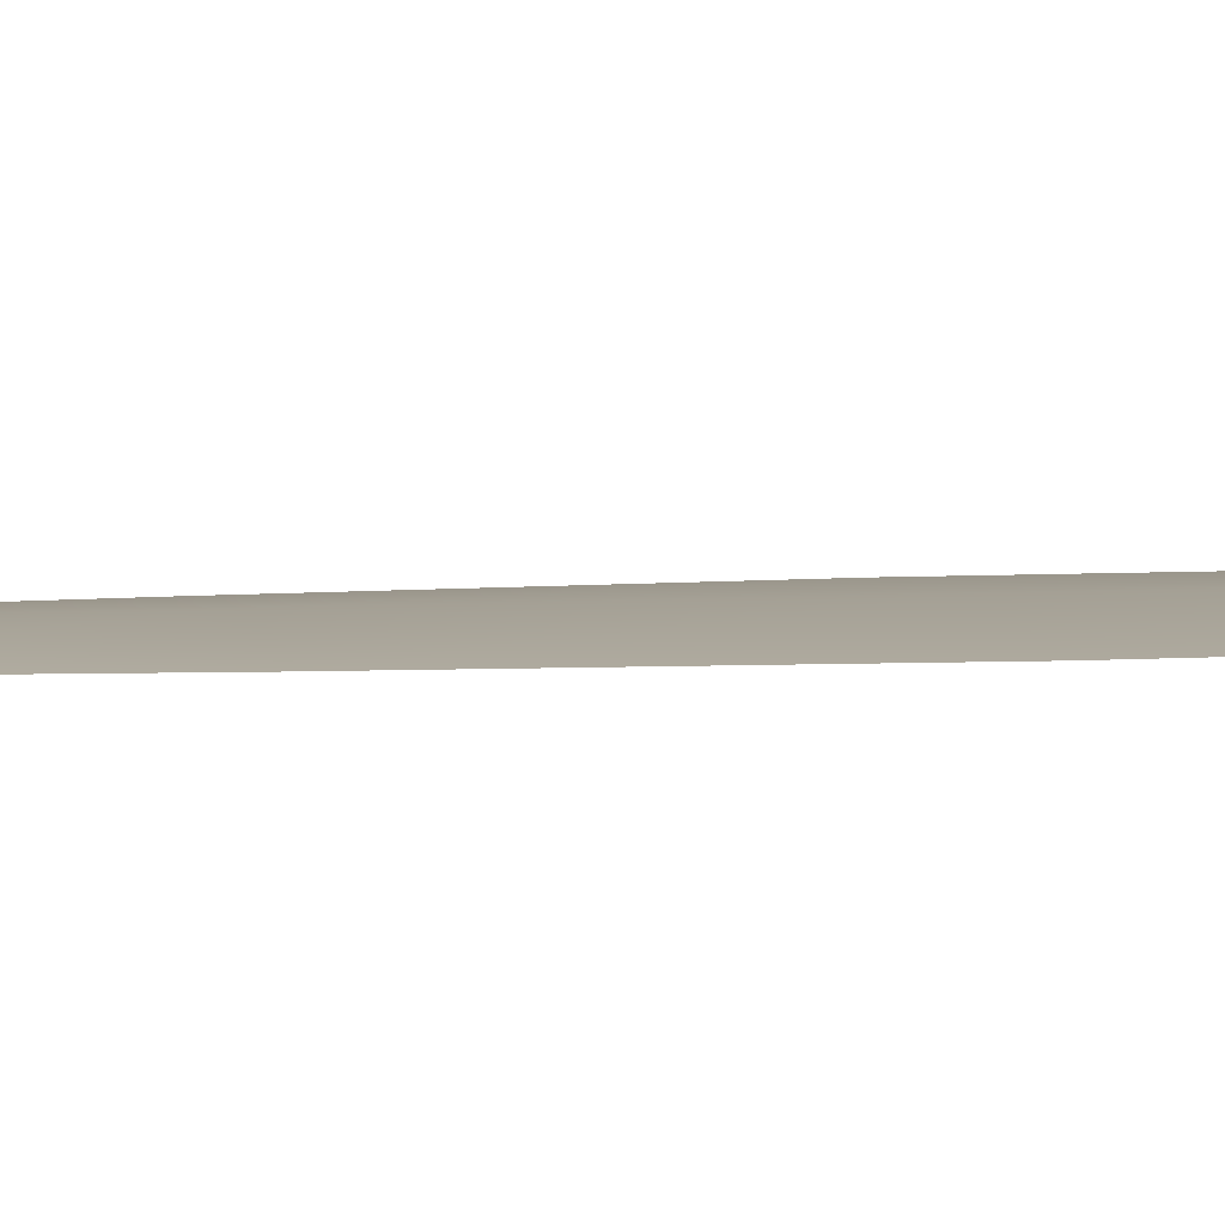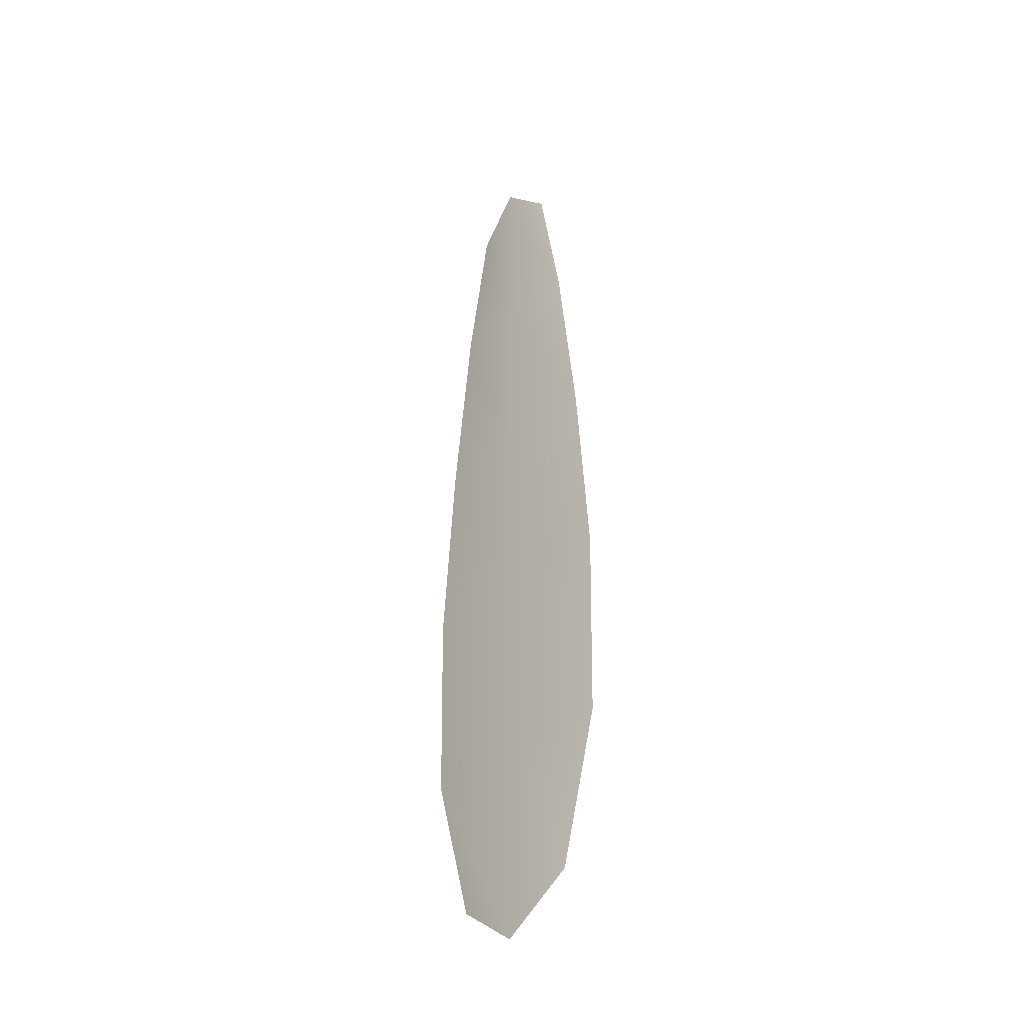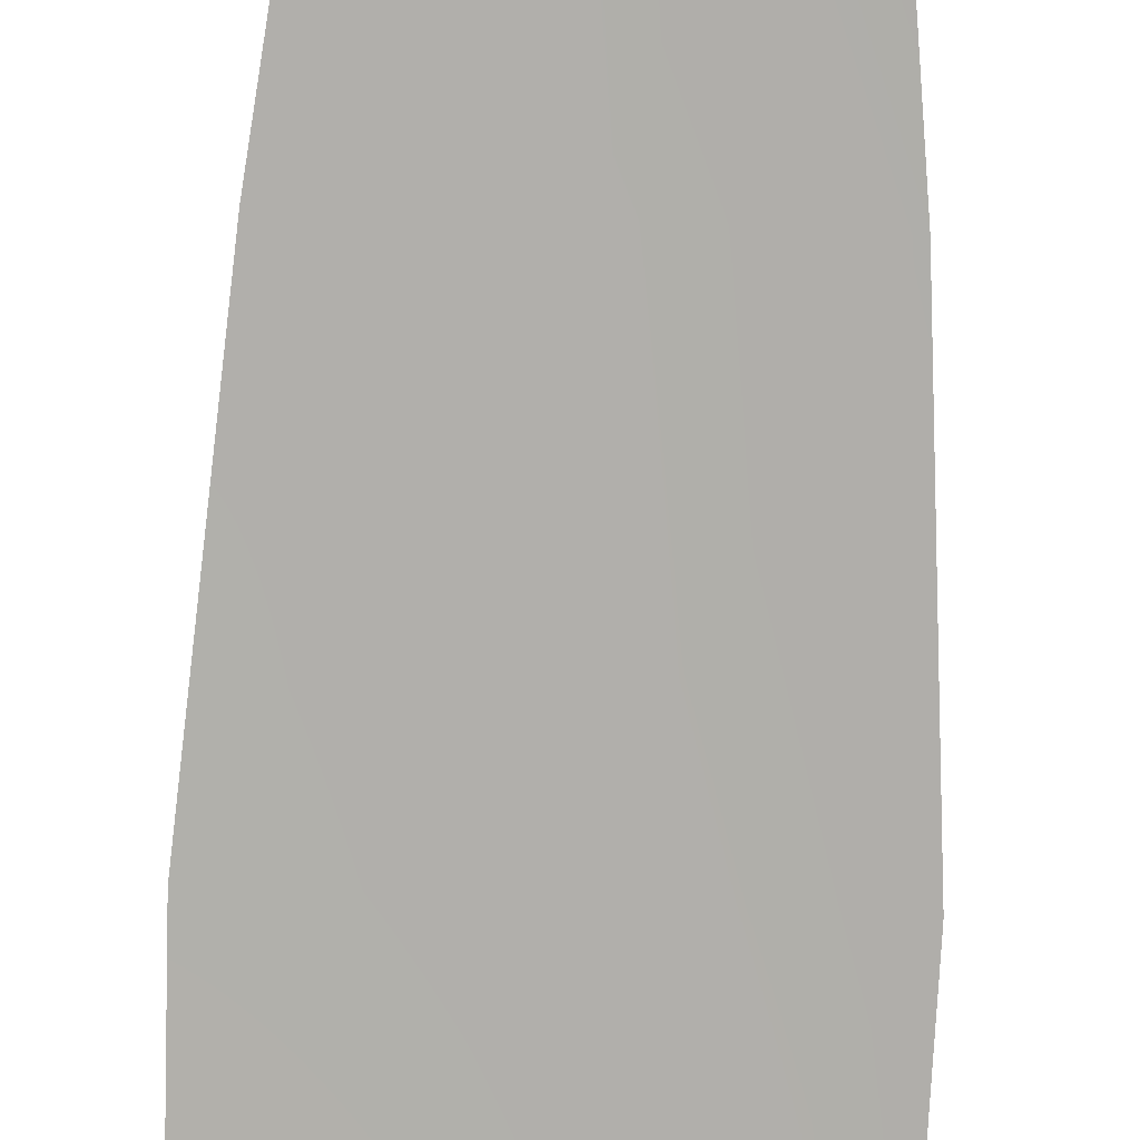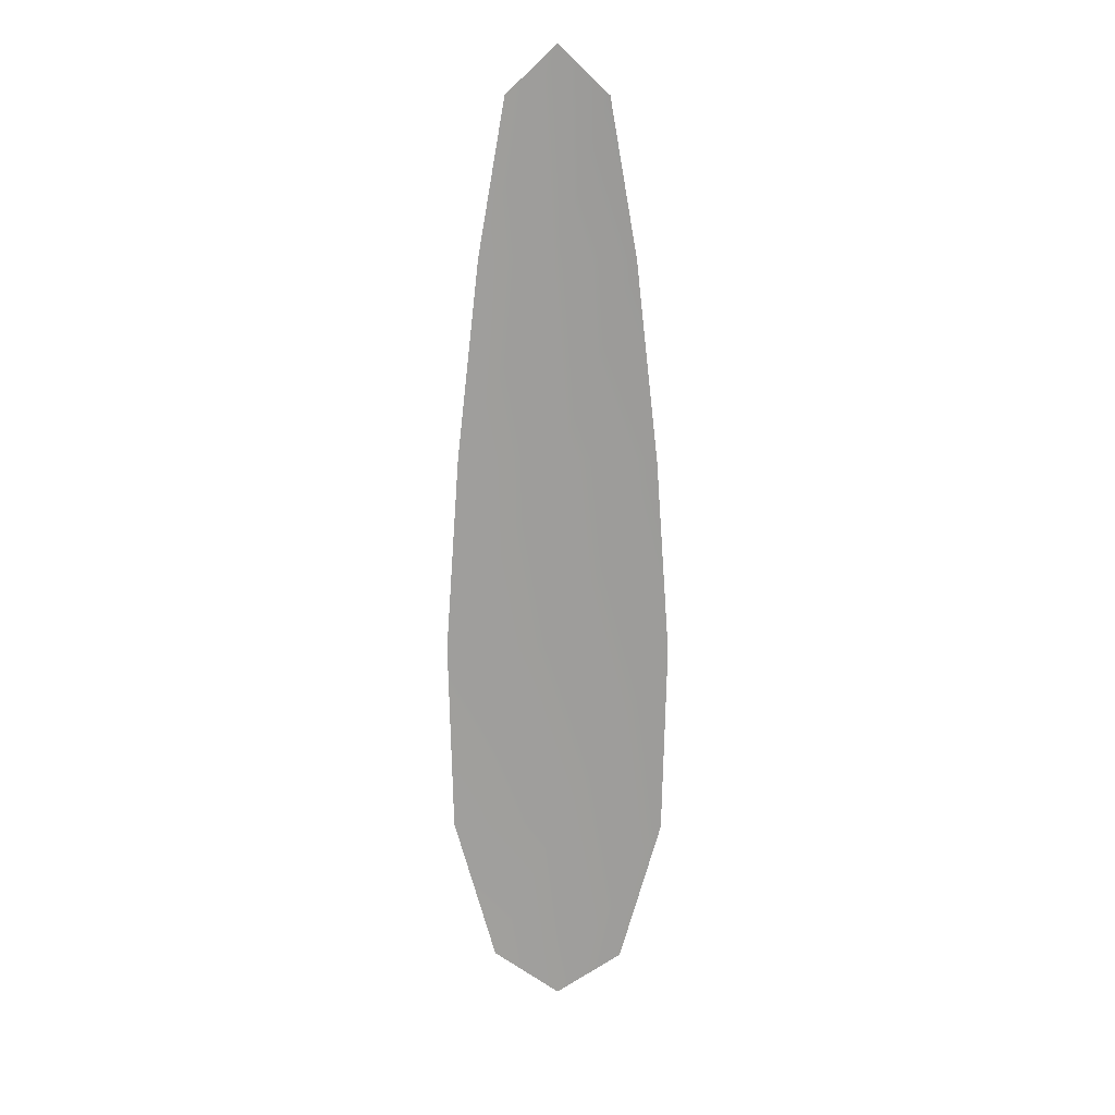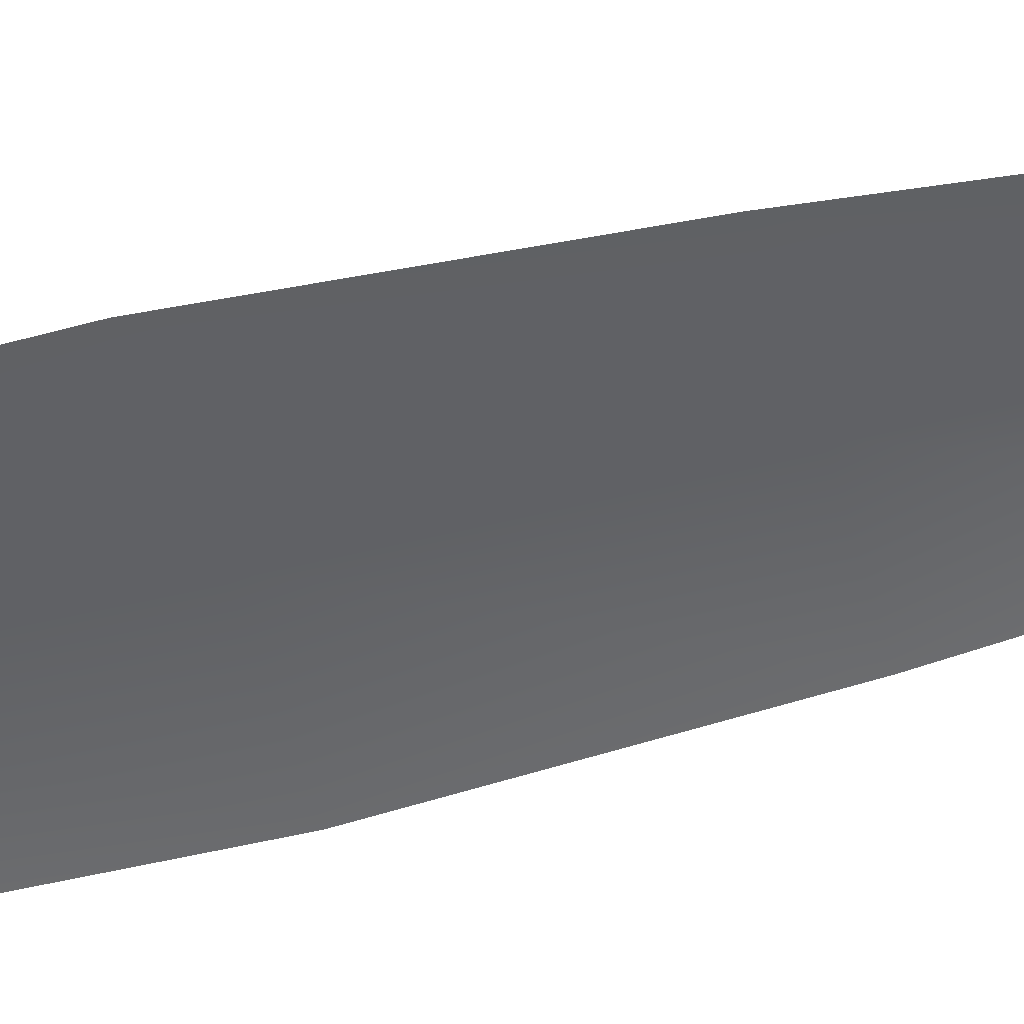
<metadata>
{"format":"obj","ext":"obj","renderer":"f3d","projection":"perspective","resolution":1024,"background":"white","views":[{"elev":5.8,"azim":-101.5,"up":"+Z"},{"elev":-37.8,"azim":46.2,"up":"+Y"},{"elev":-78.3,"azim":177.6,"up":"+Z"},{"elev":19.1,"azim":-178.5,"up":"+Y"},{"elev":-50.3,"azim":106.0,"up":"+Z"}]}
</metadata>
<code>
o feather_flight_primary_004
v 0.06272 0.09569 0.03575
v 0.05765 0.09569 0.03575
v 0.06364 0.04901 0.03575
v 0.05673 0.04901 0.03575
v 0.06018 0.09808 0.03607
v 0.06018 0.04642 0.03607
v 0.06409 0.08779 0.03575
v 0.06525 0.0775 0.03575
v 0.06599 0.06721 0.03575
v 0.06578 0.05692 0.03575
v 0.05459 0.05692 0.03575
v 0.05438 0.06721 0.03575
v 0.05512 0.0775 0.03575
v 0.05628 0.08779 0.03575
v 0.06018 0.08779 0.03607
v 0.06018 0.0775 0.03607
v 0.06018 0.06721 0.03607
v 0.06018 0.05692 0.03607
f 18 10 3 6
f 11 18 6 4
f 5 1 7 15
f 15 7 8 16
f 16 8 9 17
f 17 9 10 18
f 2 5 15 14
f 14 15 16 13
f 13 16 17 12
f 12 17 18 11

</code>
